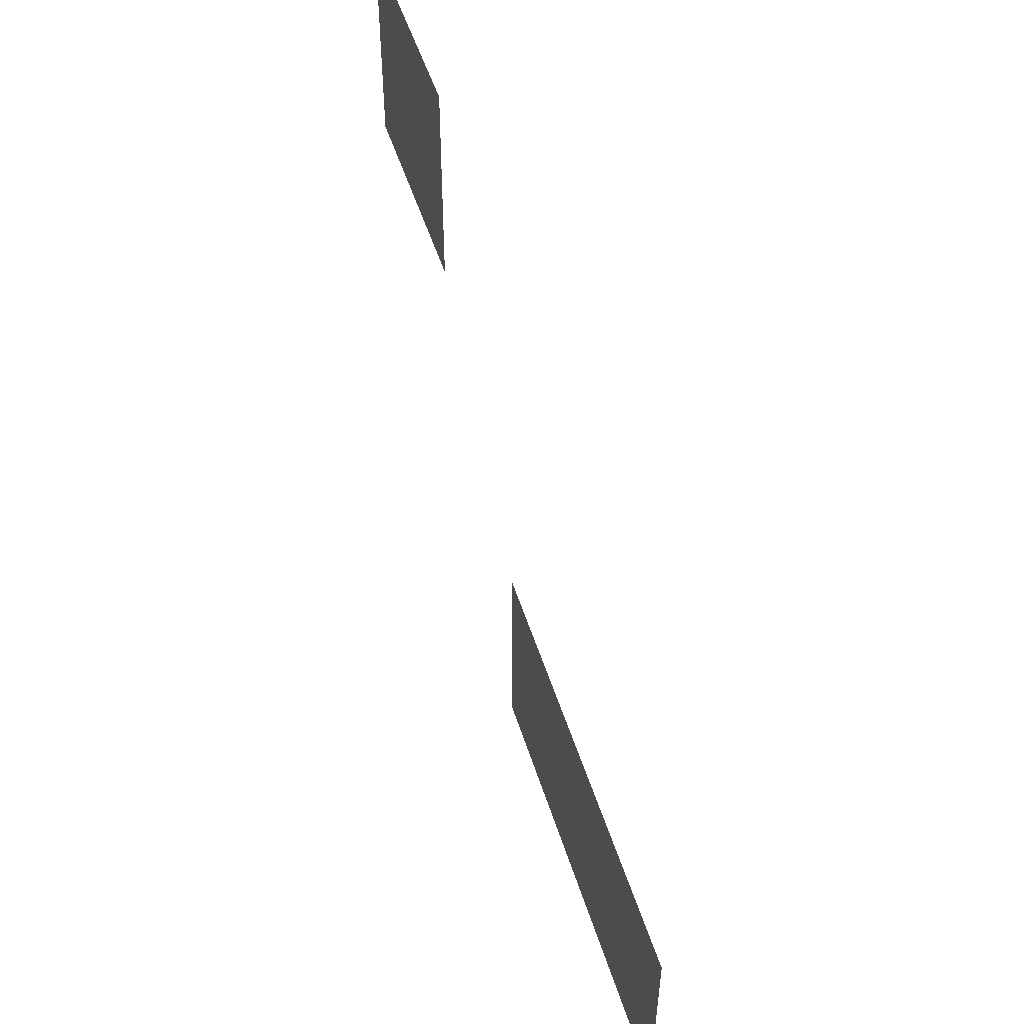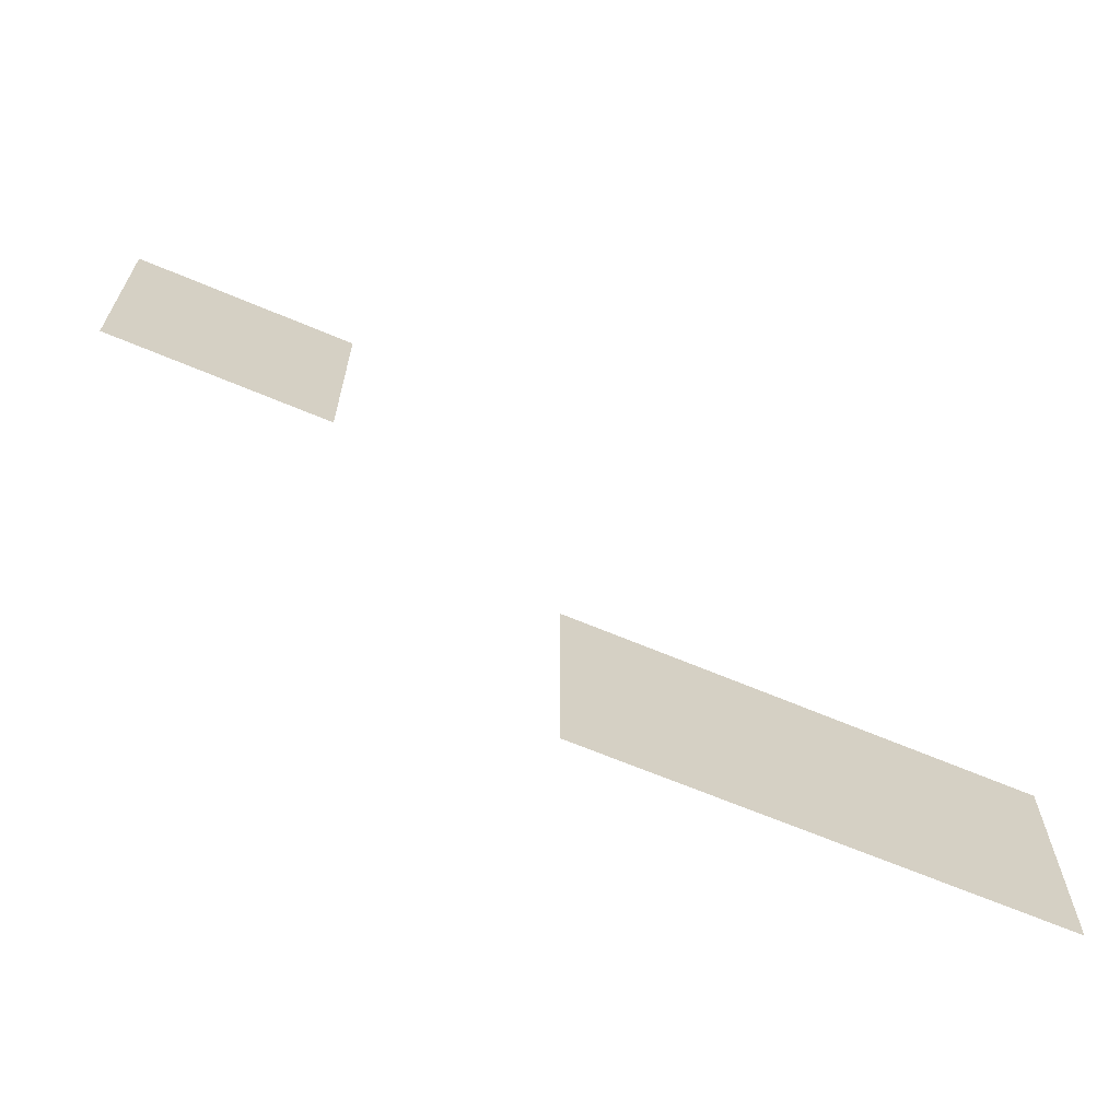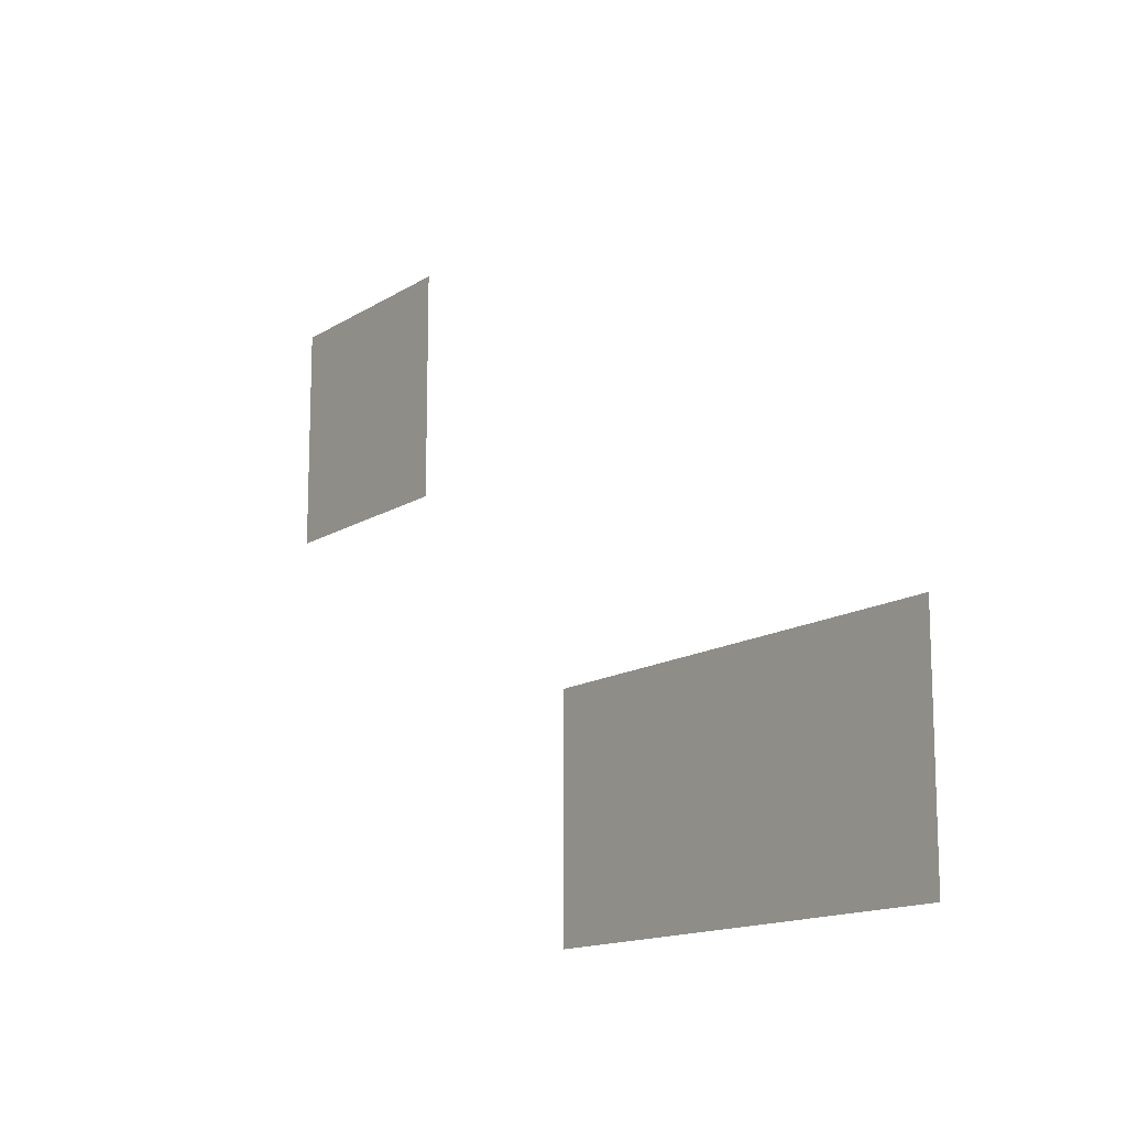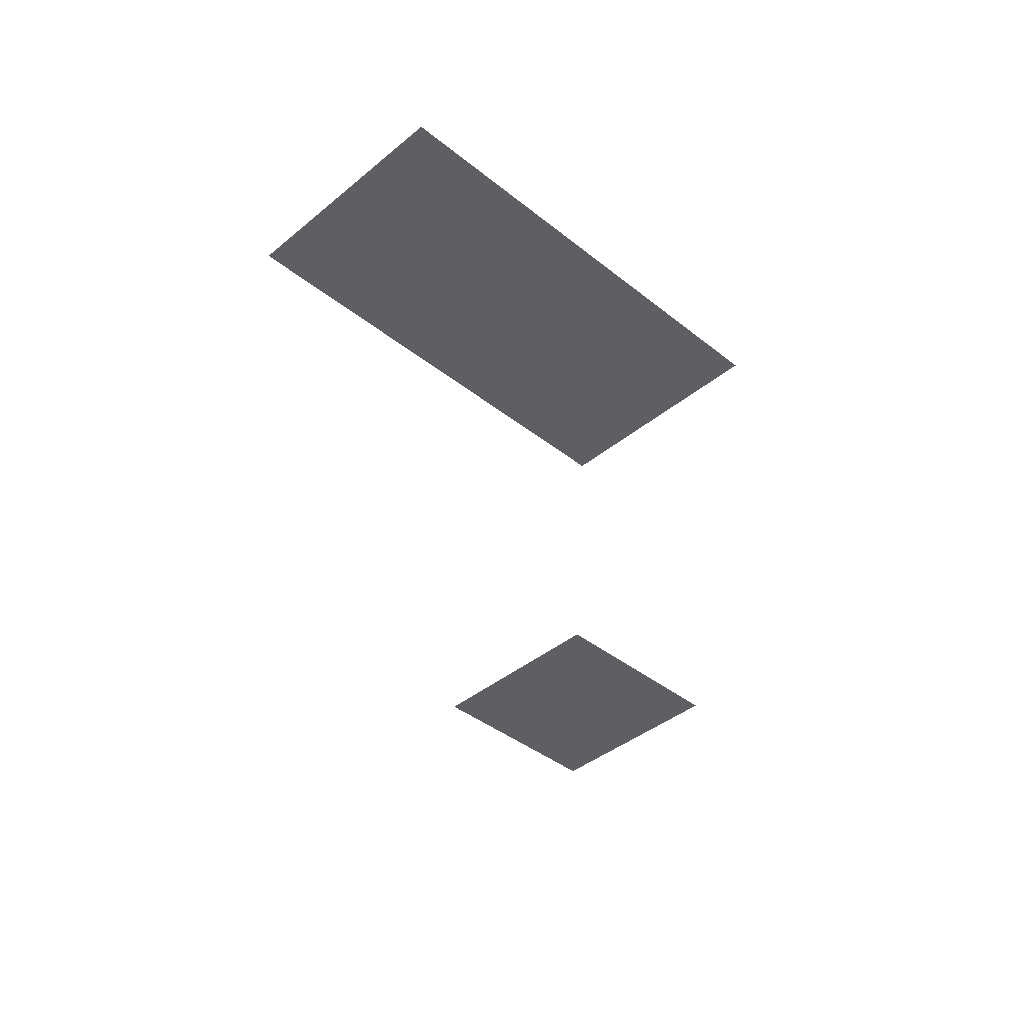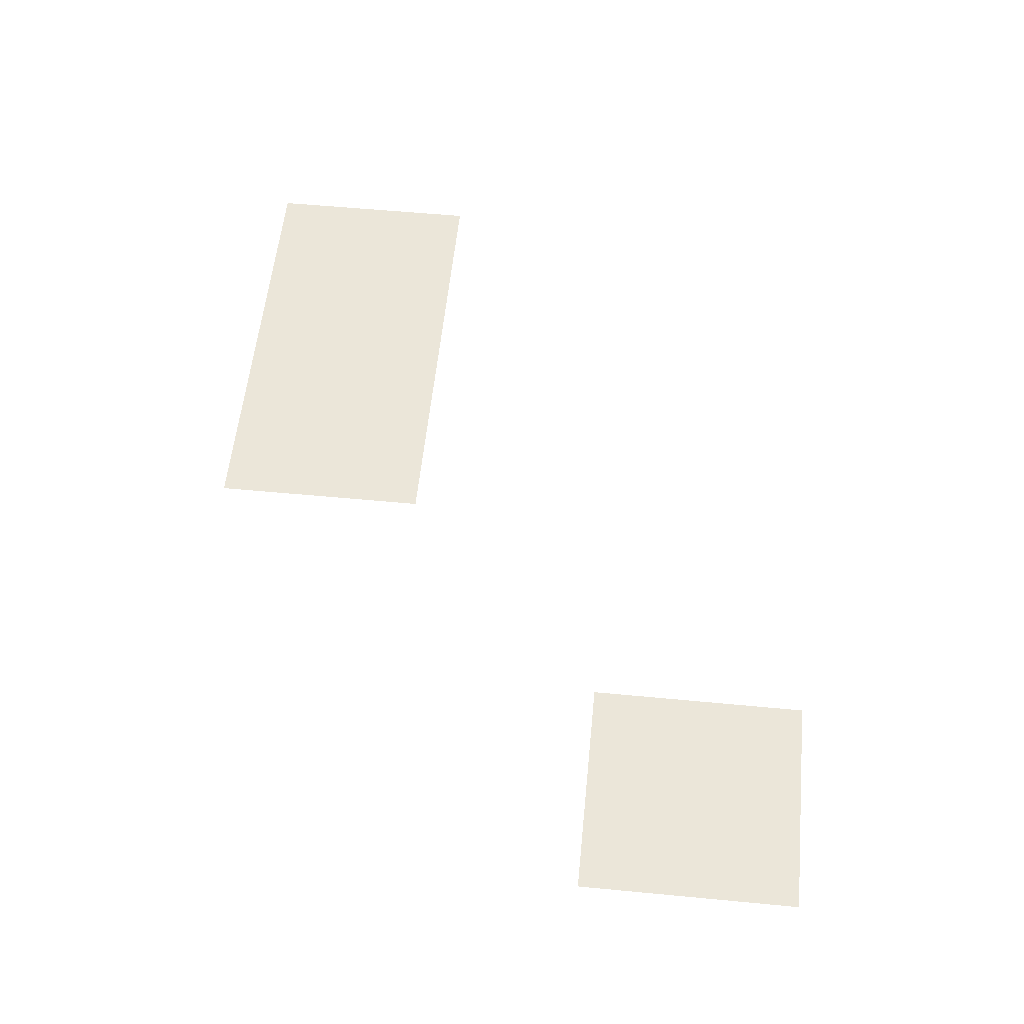
<metadata>
{"format":"obj","ext":"obj","renderer":"f3d","projection":"perspective","resolution":1024,"background":"white","views":[{"elev":51.1,"azim":-107.2,"up":"+Y"},{"elev":-66.3,"azim":157.0,"up":"+Y"},{"elev":-14.1,"azim":-126.2,"up":"+Y"},{"elev":-40.1,"azim":-44.5,"up":"+Z"},{"elev":56.4,"azim":95.7,"up":"+Z"}]}
</metadata>
<code>
v 0 -224 0
v -16 -224 0
v -16 -208 0
v 0 -208 0
v -32 -256 0
v -48 -256 0
v -48 -240 0
v -32 -240 0
v -48 -256 0
v -64 -256 0
v -64 -240 0
v -48 -240 0
g bossmap_mesh_0052
f 1 2 3 4
f 5 6 7 8
f 9 10 11 12

</code>
